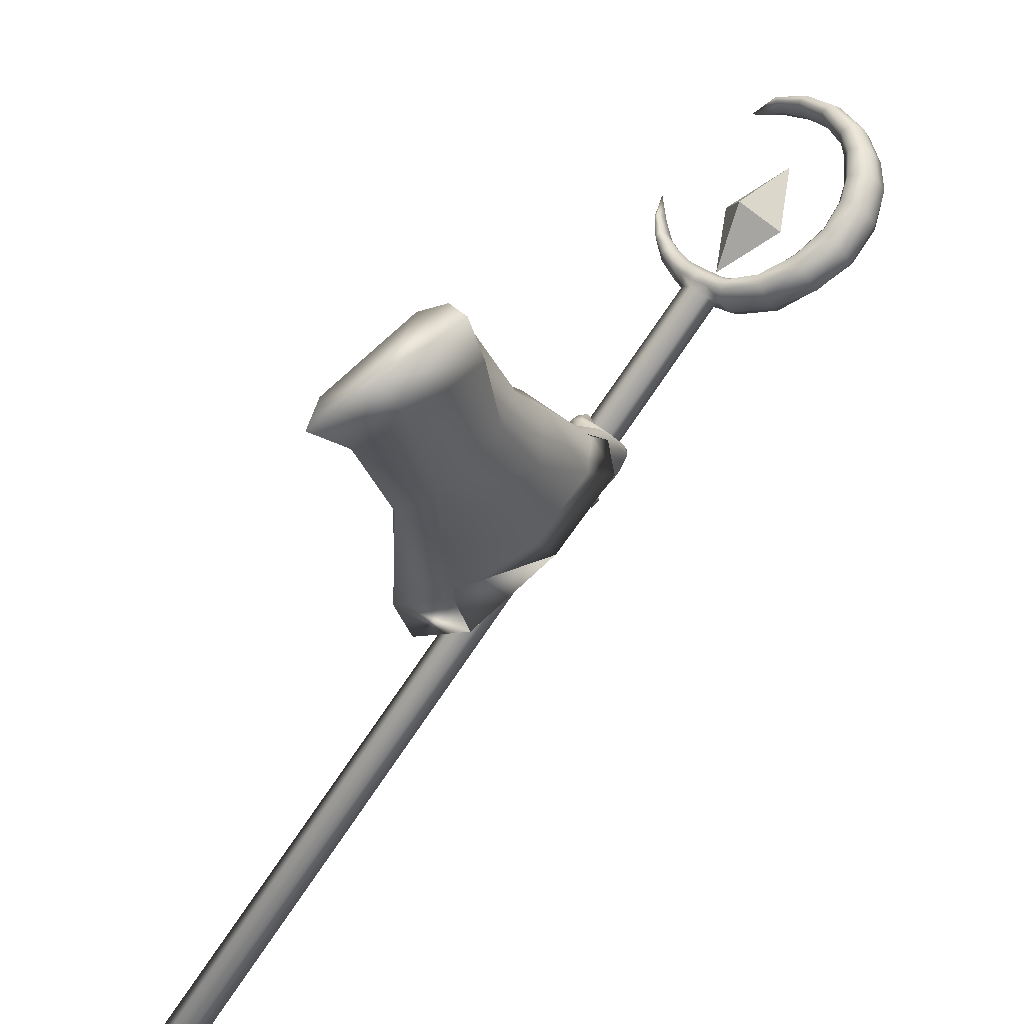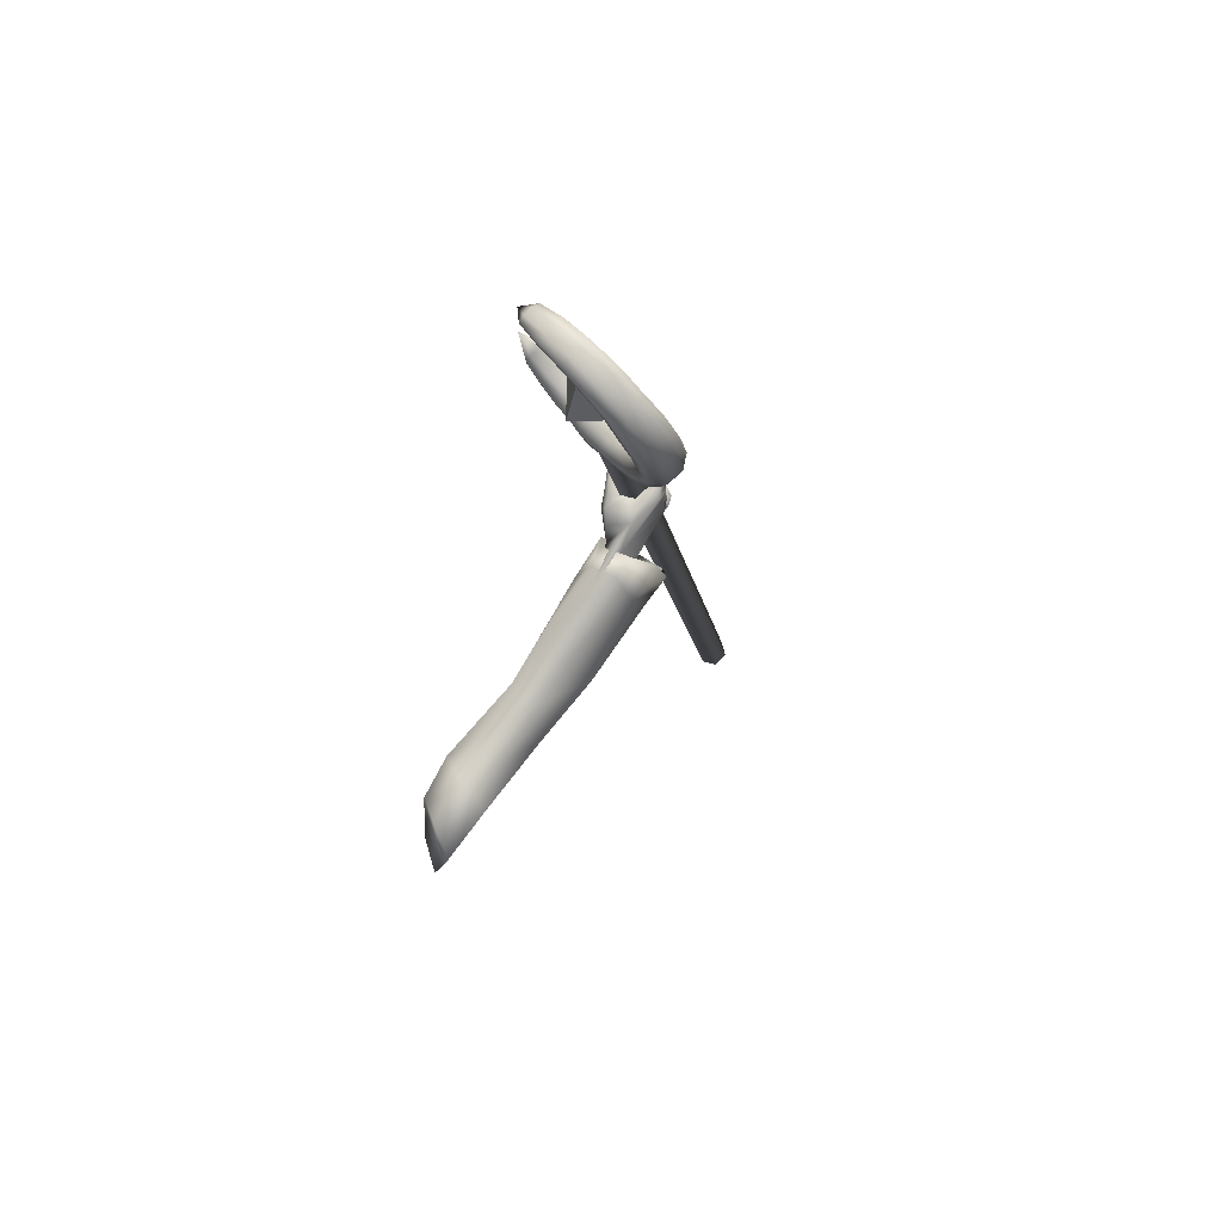
<metadata>
{"format":"obj","ext":"obj","renderer":"f3d","projection":"perspective","resolution":1024,"background":"white","views":[{"elev":56.5,"azim":36.8,"up":"+Z"},{"elev":55.8,"azim":29.6,"up":"+Y"}]}
</metadata>
<code>
o LowPoly_Warlock.000_Plane.005
v 0.1676 0.2179 -0.1193
v 0.09463 0.05791 -0.2863
v 0.1334 -0.05675 -0.145
v 0.175 0.05662 -0.1156
v 0.2227 0.1901 -0.07807
v 0.121 0.2033 -0.16
v 0.09909 0.01326 -0.1721
v 0.203 0.3497 -0.5677
v 0.1913 0.3026 -0.4701
v 0.2246 0.3921 -0.5514
v 0.1995 0.3282 -0.4599
v 0.2201 0.4329 -0.6719
v 0.2465 0.4879 -0.6597
v 0.2659 0.3323 -0.5822
v 0.2521 0.2952 -0.4911
v 0.2625 0.4053 -0.6971
v 0.2717 0.3677 -0.5606
v 0.2547 0.3151 -0.4796
v 0.2719 0.4226 -0.659
v 0.2409 0.5185 -0.7762
v 0.263 0.5398 -0.7493
v 0.239 0.4267 -0.7917
v 0.2595 0.4245 -0.7869
v 0.2739 0.4553 -0.7771
v 0.2458 0.4538 -0.8195
v 0.2655 0.4499 -0.8235
v 0.2331 0.4632 -0.8206
v 0.2471 0.4671 -0.8264
v 0.2143 0.4641 -0.8157
v 0.212 0.4743 -0.8243
v 0.2696 0.4479 -0.7804
v 0.2374 0.4558 -0.792
v 0.2714 0.4621 -0.8136
v 0.2565 0.4778 -0.819
v 0.2176 0.4824 -0.8167
v 0.2494 0.446 -0.8069
v 0.2557 0.4685 -0.8041
v 0.242 0.48 -0.8079
v 0.2182 0.4817 -0.8091
v 0.2691 0.4427 -0.8041
v 0.2754 0.4552 -0.7936
v 0.2556 0.4664 -0.8012
v 0.2618 0.4596 -0.7971
v 0.2344 0.4659 -0.7936
v 0.247 0.4773 -0.8263
v 0.2288 0.4733 -0.8091
v 0.2104 0.4924 -0.8268
v 0.2078 0.4821 -0.8102
v 0.1825 0.4933 -0.8071
v 0.1903 0.4887 -0.7919
v 0.2134 0.5089 -0.8184
v 0.19 0.5086 -0.7992
v 0.2173 0.5022 -0.8061
v 0.1942 0.501 -0.7895
v 0.2533 0.4943 -0.82
v 0.2367 0.4945 -0.804
v 0.2727 0.4751 -0.7922
v 0.242 0.4877 -0.7846
v 0.2656 0.4875 -0.7948
v 0.2402 0.492 -0.7855
v 0.2493 0.5128 -0.8236
v 0.2334 0.5061 -0.803
v 0.2013 0.519 -0.8118
v 0.2159 0.5122 -0.7975
v 0.1827 0.5118 -0.7799
v 0.1934 0.5134 -0.7711
v 0.2215 0.5335 -0.795
v 0.1964 0.5297 -0.7695
v 0.2107 0.5373 -0.8076
v 0.1839 0.535 -0.7791
v 0.2562 0.5292 -0.8129
v 0.2366 0.5257 -0.7992
v 0.248 0.5171 -0.7793
v 0.2741 0.5151 -0.7856
v 0.2385 0.5214 -0.7764
v 0.2696 0.5252 -0.7898
v 0.2233 0.5353 -0.7928
v 0.2335 0.5424 -0.8115
v 0.1955 0.5402 -0.7852
v 0.1914 0.5483 -0.8025
v 0.1709 0.5438 -0.7712
v 0.1618 0.5504 -0.7847
v 0.2001 0.5597 -0.778
v 0.1776 0.5596 -0.7677
v 0.1982 0.5663 -0.7866
v 0.1683 0.5653 -0.7746
v 0.2283 0.556 -0.7834
v 0.2409 0.562 -0.7983
v 0.2539 0.5444 -0.7652
v 0.2657 0.5472 -0.7715
v 0.283 0.4892 -0.7649
v 0.2811 0.4758 -0.7698
v 0.2792 0.5168 -0.7559
v 0.279 0.527 -0.7523
v 0.2529 0.5402 -0.7535
v 0.2415 0.5094 -0.7765
v 0.2407 0.4925 -0.7794
v 0.2403 0.4839 -0.7819
v 0.2146 0.4477 -0.6686
v 0.2538 0.5088 -0.6894
v 0.1844 0.4925 -0.728
v 0.2539 0.5264 -0.7228
v 0.2107 0.4952 -0.6719
v 0.1849 0.5 -0.7013
v 0.1784 0.5167 -0.745
v 0.1816 0.5242 -0.7186
v 0.1728 0.5233 -0.7529
v 0.1697 0.538 -0.7487
v 0.1777 0.5233 -0.7863
v 0.1669 0.5379 -0.7841
v 0.2156 0.5097 -0.7474
v 0.2043 0.5198 -0.7464
v 0.1969 0.5256 -0.7578
v 0.1819 0.5508 -0.7453
v 0.1908 0.5292 -0.7881
v 0.1865 0.5489 -0.7787
v 0.2017 0.5413 -0.7581
v 0.1941 0.5413 -0.7875
v 0.1956 0.5328 -0.712
v 0.1974 0.5143 -0.7492
v 0.2136 0.5309 -0.7258
v 0.2262 0.5283 -0.7287
v 0.1975 0.5128 -0.6926
v 0.2508 0.4526 -0.6568
v 0.2505 0.1963 -0.5385
v 0.3005 0.3025 -0.7487
v 0.2859 0.2696 -0.6881
v 0.1572 0.1117 -0.8894
v 0.1285 0.102 -0.8061
v 0.1432 0.09583 -0.6437
v 0.1373 0.02681 -0.2802
v 0.163 0.08212 -0.4834
v 0.2765 0.472 -0.6476
v 0.2418 0.3496 -0.4589
v 0.2657 0.4419 -0.6133
v 0.224 0.2986 -0.3692
v 0.1748 0.2531 -0.2022
v 0.1691 0.3649 -0.7285
v 0.1218 0.1877 -0.8418
v 0.2399 0.1576 -0.8519
v 0.3132 0.4404 -0.6749
v 0.2136 0.4564 -0.6515
v 0.1129 0.1719 -0.7585
v 0.1229 0.1811 -0.6154
v 0.1191 0.1303 -0.4813
v 0.1608 0.3314 -0.641
v 0.2095 0.1439 -0.7625
v 0.299 0.3858 -0.6191
v 0.21 0.4364 -0.6156
v 0.1512 0.2744 -0.5219
v 0.1851 0.3664 -0.4732
v 0.209 0.1312 -0.5843
v 0.2861 0.28 -0.4885
v 0.2156 0.1168 -0.4339
v 0.1385 0.2088 -0.4523
v 0.172 0.3115 -0.3938
v 0.2526 0.226 -0.3506
v 0.1232 0.238 -0.238
v 0.1062 0.108 -0.2564
v 0.1905 0.08961 -0.2359
v 0.2359 0.2108 -0.1904
v 0.2232 0.1921 -0.5414
v 0.2617 0.2398 -0.6469
v 0.1475 0.1183 -0.7324
v 0.1616 0.1343 -0.6018
v 0.2344 0.2715 -0.4977
v 0.247 0.3648 -0.5927
v 0.1362 0.169 -0.6979
v 0.1499 0.1833 -0.5855
v 0.171 0.2846 -0.6127
v 0.2062 0.1487 -0.7008
v 0.2711 0.3241 -0.5969
v 0.2067 0.3607 -0.5943
v 0.1661 0.237 -0.5318
v 0.2029 0.2844 -0.5036
v 0.1993 0.1546 -0.5677
v 0.2436 0.2401 -0.5126
v 0.1951 -0.626 -1.159
v 0.2255 -0.6242 -1.165
v 0.2353 -0.6139 -1.192
v 0.2148 -0.6055 -1.214
v 0.1844 -0.6073 -1.208
v 0.1745 -0.6176 -1.18
v 0.215 0.7886 -0.6259
v 0.2454 0.7904 -0.6319
v 0.2553 0.8006 -0.6595
v 0.2347 0.8091 -0.6811
v 0.2043 0.8073 -0.6752
v 0.1945 0.797 -0.6476
v 0.2762 0.7884 -0.6216
v 0.286 0.7987 -0.6492
v 0.3412 0.8147 -0.5887
v 0.351 0.825 -0.6163
v 0.3905 0.8631 -0.5536
v 0.4 0.8731 -0.5805
v 0.4145 0.9211 -0.523
v 0.4244 0.9314 -0.5506
v 0.4118 0.9914 -0.4979
v 0.4216 1.002 -0.5255
v 0.3898 1.051 -0.4835
v 0.3997 1.061 -0.511
v 0.3565 1.094 -0.4811
v 0.3655 1.103 -0.5063
v 0.3116 1.131 -0.4836
v 0.3204 1.14 -0.5084
v 0.2507 1.156 -0.497
v 0.2588 1.165 -0.5198
v 0.1971 1.161 -0.5154
v 0.2046 1.169 -0.5363
v 0.1394 1.148 -0.5437
v 0.1452 1.154 -0.56
v 0.1078 0.8761 -0.6541
v 0.05022 0.9456 -0.661
v 0.1819 0.8399 -0.6381
v 0.2491 0.8296 -0.616
v 0.3083 0.8525 -0.5864
v 0.3396 0.8998 -0.5581
v 0.3531 0.9986 -0.5161
v 0.3129 1.075 -0.5035
v 0.2364 1.129 -0.5123
v 0.1493 1.137 -0.5445
v 0.1072 1.12 -0.576
v 0.1551 1.143 -0.5608
v 0.2445 1.137 -0.5351
v 0.3218 1.085 -0.5287
v 0.363 1.009 -0.5437
v 0.3491 0.9098 -0.5849
v 0.3181 0.8627 -0.614
v 0.259 0.8398 -0.6436
v 0.1906 0.849 -0.6625
v 0.1773 0.8159 -0.6795
v 0.1686 0.8069 -0.6551
v 0.138 0.8385 -0.684
v 0.1299 0.8301 -0.6613
v 0.1089 0.8639 -0.683
v 0.1019 0.8566 -0.6634
v 0.08176 0.8959 -0.6783
v 0.07611 0.89 -0.6625
v 0.1147 0.8833 -0.6736
v 0.2625 0.8162 -0.6764
v 0.2115 0.8236 -0.6918
v 0.2933 0.815 -0.6659
v 0.3528 0.8402 -0.6353
v 0.3917 0.8901 -0.6017
v 0.4183 0.9468 -0.5729
v 0.4183 1.01 -0.5487
v 0.394 1.064 -0.5371
v 0.3604 1.105 -0.5304
v 0.3233 1.14 -0.5299
v 0.2616 1.165 -0.5396
v 0.2069 1.167 -0.5553
v 0.1519 1.156 -0.572
v 0.1568 1.15 -0.5724
v 0.2535 1.149 -0.5483
v 0.3399 1.096 -0.541
v 0.3908 1.014 -0.5573
v 0.3712 0.9072 -0.6026
v 0.3383 0.8594 -0.6333
v 0.2659 0.8337 -0.6686
v 0.1967 0.8426 -0.685
v 0.1837 0.8304 -0.6942
v 0.144 0.8519 -0.6976
v 0.114 0.8755 -0.6947
v 0.08593 0.9053 -0.6879
v 0.1196 0.8782 -0.6917
v 0.07787 0.9058 -0.656
v 0.08352 0.9117 -0.6718
v 0.08751 0.9085 -0.6861
v 0.1464 0.8537 -0.6467
v 0.1545 0.8622 -0.6693
v 0.1602 0.8562 -0.6903
v 0.2391 0.8219 -0.6899
v 0.2008 0.8359 -0.6309
v 0.2106 0.8461 -0.6585
v 0.2176 0.8395 -0.6837
v 0.2214 0.8332 -0.6245
v 0.2313 0.8434 -0.6521
v 0.2382 0.837 -0.6773
v 0.2717 0.8322 -0.607
v 0.2815 0.8425 -0.6346
v 0.2885 0.8371 -0.6593
v 0.3565 0.9518 -0.5323
v 0.3663 0.962 -0.5599
v 0.3888 0.9613 -0.5775
v 0.3406 1.033 -0.5076
v 0.3505 1.043 -0.5352
v 0.3728 1.051 -0.5497
v 0.2889 1.1 -0.5035
v 0.2977 1.11 -0.5282
v 0.3121 1.12 -0.5414
v 0.1855 1.138 -0.528
v 0.1929 1.146 -0.549
v 0.2025 1.157 -0.5606
v 0.2392 0.7939 -0.607
v 0.189 0.8003 -0.6225
v 0.2676 0.7937 -0.597
v 0.3241 0.8185 -0.5676
v 0.3672 0.8662 -0.5357
v 0.3899 0.9227 -0.5054
v 0.3886 0.9858 -0.4824
v 0.3704 1.039 -0.469
v 0.338 1.082 -0.4686
v 0.2998 1.117 -0.47
v 0.2413 1.144 -0.4837
v 0.1889 1.15 -0.5028
v 0.1375 1.141 -0.5318
v 0.1011 0.8658 -0.642
v 0.1719 0.8242 -0.6247
v 0.2408 0.8109 -0.6001
v 0.3109 0.8336 -0.5667
v 0.3488 0.882 -0.5364
v 0.3618 0.9891 -0.4908
v 0.3182 1.073 -0.4788
v 0.2337 1.129 -0.4919
v 0.1425 1.135 -0.5322
v 0.1658 0.8091 -0.6324
v 0.1287 0.8306 -0.6404
v 0.09824 0.8561 -0.6466
v 0.07245 0.8903 -0.6488
v 0.07317 0.8968 -0.6461
v 0.1358 0.8408 -0.6341
v 0.1918 0.8174 -0.6152
v 0.214 0.8119 -0.6079
v 0.2657 0.8118 -0.5909
v 0.3666 0.935 -0.5091
v 0.3455 1.03 -0.4813
v 0.2877 1.101 -0.4806
v 0.1826 1.138 -0.5097
v 0.2138 0.7933 -0.613
v 0.2095 0.9276 -0.5467
v 0.2458 0.9654 -0.6485
v 0.1705 0.9545 -0.6167
v 0.2295 1.048 -0.5608
v 0.2267 0.8459 -0.637
v 0.2857 0.9395 -0.5812
f 333 332 330
f 334 335 330
f 335 334 331
f 332 333 331
f 333 335 331
f 334 332 331
f 335 333 330
f 332 334 330
f 8 11 10
f 10 99 12
f 12 14 8
f 8 15 9
f 10 19 124
f 10 18 17
f 19 14 16
f 17 15 14
f 111 97 98
f 12 99 101
f 16 31 19
f 19 92 124
f 16 22 23
f 36 26 40
f 25 28 26
f 27 30 28
f 40 33 41
f 33 28 34
f 28 35 34
f 42 25 36
f 37 27 25
f 27 39 29
f 38 35 39
f 29 35 30
f 34 37 33
f 32 36 22
f 31 40 41
f 23 36 40
f 42 33 37
f 42 43 41
f 42 32 44
f 43 46 45
f 46 47 45
f 48 49 47
f 49 51 47
f 48 54 50
f 52 53 51
f 50 52 49
f 53 46 56
f 47 55 45
f 51 56 55
f 43 55 57
f 44 56 46
f 58 55 56
f 58 59 57
f 59 62 61
f 62 63 61
f 64 65 63
f 64 68 66
f 67 70 68
f 70 63 65
f 61 69 71
f 69 72 71
f 64 72 67
f 62 73 72
f 59 71 74
f 73 71 72
f 73 76 74
f 75 78 76
f 77 80 78
f 79 82 80
f 79 84 81
f 80 86 85
f 85 84 83
f 81 86 82
f 79 87 83
f 78 85 88
f 85 87 88
f 75 87 77
f 76 88 90
f 88 89 90
f 31 43 24
f 57 24 43
f 59 92 57
f 74 91 59
f 94 74 76
f 94 90 21
f 89 21 90
f 95 75 20
f 73 20 75
f 60 96 73
f 58 97 60
f 98 44 32
f 66 70 65
f 122 102 95
f 102 21 95
f 99 104 101
f 100 99 13
f 101 106 105
f 105 108 107
f 107 110 109
f 120 101 105
f 105 113 112
f 109 113 107
f 108 116 110
f 116 117 118
f 118 113 115
f 116 118 115
f 106 114 108
f 114 121 117
f 117 112 113
f 105 112 120
f 120 112 111
f 112 122 111
f 95 111 122
f 106 123 119
f 104 103 123
f 99 100 103
f 123 103 100
f 94 21 100
f 94 124 93
f 93 124 91
f 91 124 92
f 24 19 31
f 8 9 11
f 12 8 10
f 10 13 99
f 12 16 14
f 8 14 15
f 124 13 10
f 10 17 19
f 10 11 18
f 19 17 14
f 17 18 15
f 22 16 32
f 16 12 101
f 101 111 98
f 111 20 96
f 111 96 97
f 16 101 32
f 98 32 101
f 16 23 31
f 19 24 92
f 36 25 26
f 25 27 28
f 27 29 30
f 40 26 33
f 33 26 28
f 28 30 35
f 42 37 25
f 37 38 27
f 27 38 39
f 38 34 35
f 29 39 35
f 34 38 37
f 32 42 36
f 31 23 40
f 23 22 36
f 42 41 33
f 42 44 43
f 43 44 46
f 46 48 47
f 48 50 49
f 49 52 51
f 48 53 54
f 52 54 53
f 50 54 52
f 53 48 46
f 47 51 55
f 51 53 56
f 43 45 55
f 44 58 56
f 58 57 55
f 58 60 59
f 59 60 62
f 62 64 63
f 64 66 65
f 64 67 68
f 67 69 70
f 70 69 63
f 61 63 69
f 69 67 72
f 64 62 72
f 62 60 73
f 59 61 71
f 73 74 71
f 73 75 76
f 75 77 78
f 77 79 80
f 79 81 82
f 79 83 84
f 80 82 86
f 85 86 84
f 81 84 86
f 79 77 87
f 78 80 85
f 85 83 87
f 75 89 87
f 76 78 88
f 88 87 89
f 31 41 43
f 57 92 24
f 59 91 92
f 74 93 91
f 94 93 74
f 94 76 90
f 89 95 21
f 95 89 75
f 73 96 20
f 60 97 96
f 58 98 97
f 98 58 44
f 66 68 70
f 102 100 21
f 99 103 104
f 101 104 106
f 105 106 108
f 107 108 110
f 120 111 101
f 105 107 113
f 109 115 113
f 108 114 116
f 116 114 117
f 118 117 113
f 109 110 115
f 110 116 115
f 106 119 114
f 114 119 121
f 117 121 112
f 112 121 122
f 95 20 111
f 106 104 123
f 102 122 100
f 122 121 123
f 100 122 123
f 121 119 123
f 100 13 124
f 124 94 100
f 127 153 125
f 126 148 127
f 2 132 131
f 145 130 132
f 143 130 144
f 139 129 143
f 161 1 5
f 157 137 161
f 153 136 157
f 148 134 153
f 141 135 148
f 149 138 146
f 138 143 146
f 129 140 147
f 147 126 127
f 135 142 149
f 7 159 2
f 155 2 159
f 155 144 145
f 146 144 150
f 151 146 150
f 130 147 152
f 152 127 125
f 135 151 134
f 132 152 154
f 156 150 155
f 134 156 136
f 125 153 154
f 131 154 160
f 158 155 159
f 160 157 161
f 136 158 137
f 6 159 7
f 137 6 1
f 131 4 3
f 4 161 5
f 163 177 172
f 126 172 141
f 165 168 169
f 164 139 168
f 166 172 177
f 167 141 172
f 173 138 142
f 168 138 170
f 164 140 128
f 171 126 140
f 167 142 133
f 169 170 174
f 175 170 173
f 165 171 164
f 176 163 171
f 175 167 166
f 174 175 177
f 3 2 131
f 3 7 2
f 7 3 4
f 127 148 153
f 126 141 148
f 2 145 132
f 145 144 130
f 143 129 130
f 139 128 129
f 161 137 1
f 157 136 137
f 153 134 136
f 148 135 134
f 141 133 135
f 149 142 138
f 138 139 143
f 129 128 140
f 147 140 126
f 135 133 142
f 155 145 2
f 155 150 144
f 146 143 144
f 151 149 146
f 130 129 147
f 152 147 127
f 135 149 151
f 132 130 152
f 156 151 150
f 134 151 156
f 157 154 153
f 154 152 125
f 131 132 154
f 158 156 155
f 160 154 157
f 136 156 158
f 6 158 159
f 137 158 6
f 131 160 4
f 4 160 161
f 163 162 177
f 126 163 172
f 165 164 168
f 164 128 139
f 166 167 172
f 167 133 141
f 173 170 138
f 168 139 138
f 164 171 140
f 171 163 126
f 167 173 142
f 169 168 170
f 175 174 170
f 165 176 171
f 176 162 163
f 175 173 167
f 166 177 175
f 177 162 174
f 162 176 169
f 176 165 169
f 169 174 162
f 4 5 1
f 1 6 4
f 6 7 4
f 181 180 178
f 183 184 189
f 182 187 181
f 180 185 179
f 183 188 182
f 181 186 180
f 179 184 178
f 180 179 178
f 178 183 182
f 182 181 178
f 183 178 184
f 182 188 187
f 180 186 185
f 183 189 188
f 181 187 186
f 179 185 184
f 189 184 186
f 184 185 186
f 186 187 188
f 188 189 186
f 186 190 185
f 190 193 192
f 192 195 194
f 195 196 194
f 197 198 196
f 198 201 200
f 200 203 202
f 203 204 202
f 204 207 206
f 206 209 208
f 208 211 210
f 189 231 188
f 232 233 231
f 234 235 233
f 236 237 235
f 237 238 213
f 288 224 289
f 280 216 228
f 286 219 225
f 223 221 222
f 277 215 229
f 282 226 283
f 291 223 292
f 267 212 239
f 270 214 230
f 216 227 228
f 210 211 222
f 211 251 252
f 274 260 230
f 222 253 223
f 233 261 231
f 197 244 245
f 270 265 239
f 207 249 250
f 222 211 252
f 293 224 292
f 237 213 264
f 193 242 243
f 290 225 289
f 203 247 248
f 267 268 213
f 287 226 286
f 235 262 233
f 199 245 246
f 209 250 251
f 284 227 283
f 188 261 241
f 193 244 195
f 257 228 227
f 205 248 249
f 281 229 280
f 237 263 235
f 191 240 242
f 201 246 247
f 239 268 267
f 213 266 267
f 264 213 268
f 264 265 263
f 230 271 270
f 239 269 270
f 262 265 271
f 261 271 260
f 187 241 272
f 187 240 186
f 278 274 277
f 230 273 274
f 259 277 229
f 274 276 277
f 241 260 275
f 272 275 278
f 240 278 259
f 258 280 228
f 215 280 229
f 242 259 281
f 243 281 258
f 244 258 257
f 256 283 226
f 227 282 283
f 245 257 284
f 246 284 256
f 255 286 225
f 218 286 226
f 247 256 287
f 248 287 255
f 254 289 224
f 225 288 289
f 249 255 290
f 250 290 254
f 253 292 223
f 220 292 224
f 251 254 293
f 252 293 253
f 253 222 252
f 198 299 196
f 213 320 266
f 232 317 234
f 190 294 185
f 208 304 206
f 200 300 198
f 320 212 266
f 234 318 236
f 215 324 279
f 269 308 214
f 192 296 190
f 208 306 305
f 218 326 285
f 276 309 215
f 220 328 291
f 308 273 214
f 202 301 200
f 279 310 216
f 238 318 319
f 216 311 217
f 307 269 212
f 192 298 297
f 282 312 218
f 210 222 306
f 213 238 319
f 322 276 273
f 204 302 202
f 285 313 219
f 288 314 220
f 196 298 194
f 189 316 232
f 291 315 221
f 217 325 282
f 206 303 204
f 219 327 288
f 221 315 222
f 184 295 189
f 184 294 329
f 213 319 320
f 319 307 320
f 321 318 317
f 321 316 308
f 295 308 316
f 295 323 322
f 323 294 309
f 296 309 294
f 297 324 296
f 298 310 297
f 299 311 298
f 300 325 299
f 301 312 300
f 302 326 301
f 303 313 302
f 304 327 303
f 305 314 304
f 306 328 305
f 315 306 222
f 186 191 190
f 190 191 193
f 192 193 195
f 195 197 196
f 197 199 198
f 198 199 201
f 200 201 203
f 203 205 204
f 204 205 207
f 206 207 209
f 208 209 211
f 189 232 231
f 232 234 233
f 234 236 235
f 236 238 237
f 288 220 224
f 280 279 216
f 286 285 219
f 277 276 215
f 282 218 226
f 291 221 223
f 267 266 212
f 270 269 214
f 216 217 227
f 211 209 251
f 274 275 260
f 233 262 261
f 197 195 244
f 270 271 265
f 207 205 249
f 293 254 224
f 193 191 242
f 290 255 225
f 203 201 247
f 287 256 226
f 235 263 262
f 199 197 245
f 209 207 250
f 284 257 227
f 188 231 261
f 193 243 244
f 257 258 228
f 205 203 248
f 281 259 229
f 237 264 263
f 191 186 240
f 201 199 246
f 239 265 268
f 264 268 265
f 230 260 271
f 239 212 269
f 262 263 265
f 261 262 271
f 187 188 241
f 187 272 240
f 278 275 274
f 230 214 273
f 259 278 277
f 274 273 276
f 241 261 260
f 272 241 275
f 240 272 278
f 258 281 280
f 215 279 280
f 242 240 259
f 243 242 281
f 244 243 258
f 256 284 283
f 227 217 282
f 245 244 257
f 246 245 284
f 255 287 286
f 218 285 286
f 247 246 256
f 248 247 287
f 254 290 289
f 225 219 288
f 249 248 255
f 250 249 290
f 253 293 292
f 220 291 292
f 251 250 254
f 252 251 293
f 198 300 299
f 232 316 317
f 190 296 294
f 208 305 304
f 200 301 300
f 320 307 212
f 234 317 318
f 215 309 324
f 269 321 308
f 192 297 296
f 208 210 306
f 218 312 326
f 276 323 309
f 220 314 328
f 308 322 273
f 202 302 301
f 279 324 310
f 238 236 318
f 216 310 311
f 307 321 269
f 192 194 298
f 282 325 312
f 322 323 276
f 204 303 302
f 285 326 313
f 288 327 314
f 196 299 298
f 189 295 316
f 291 328 315
f 217 311 325
f 206 304 303
f 219 313 327
f 184 329 295
f 184 185 294
f 319 318 307
f 321 307 318
f 321 317 316
f 295 322 308
f 295 329 323
f 323 329 294
f 296 324 309
f 297 310 324
f 298 311 310
f 299 325 311
f 300 312 325
f 301 326 312
f 302 313 326
f 303 327 313
f 304 314 327
f 305 328 314
f 306 315 328

</code>
